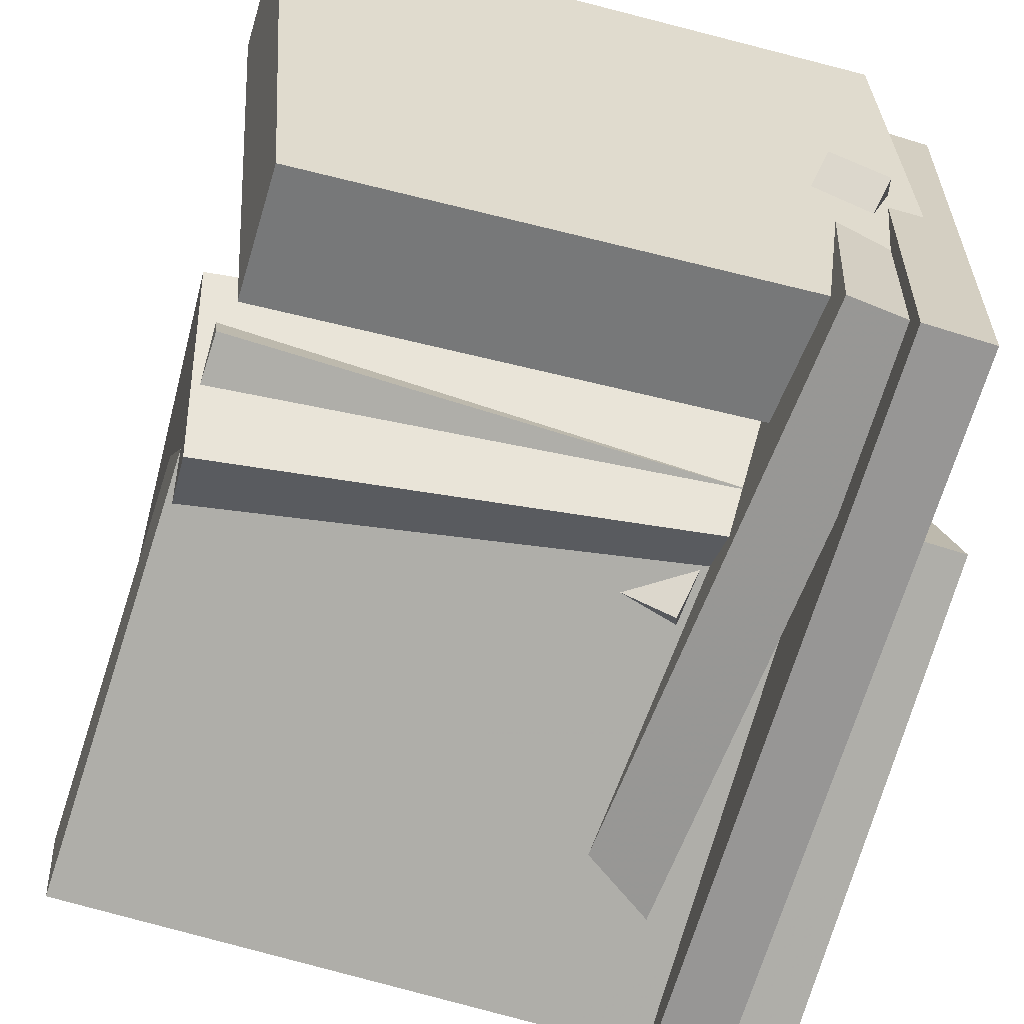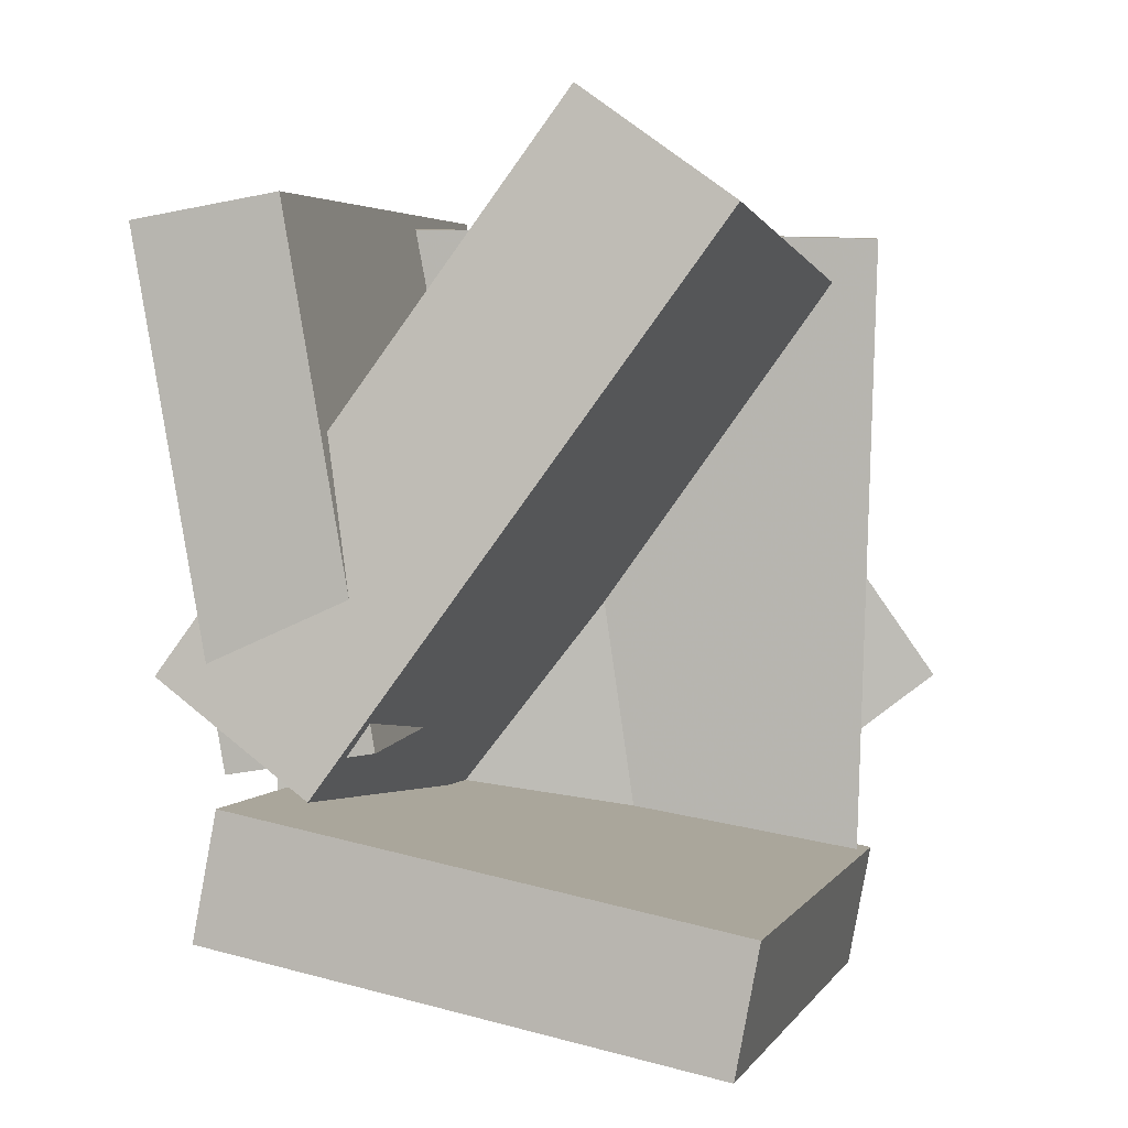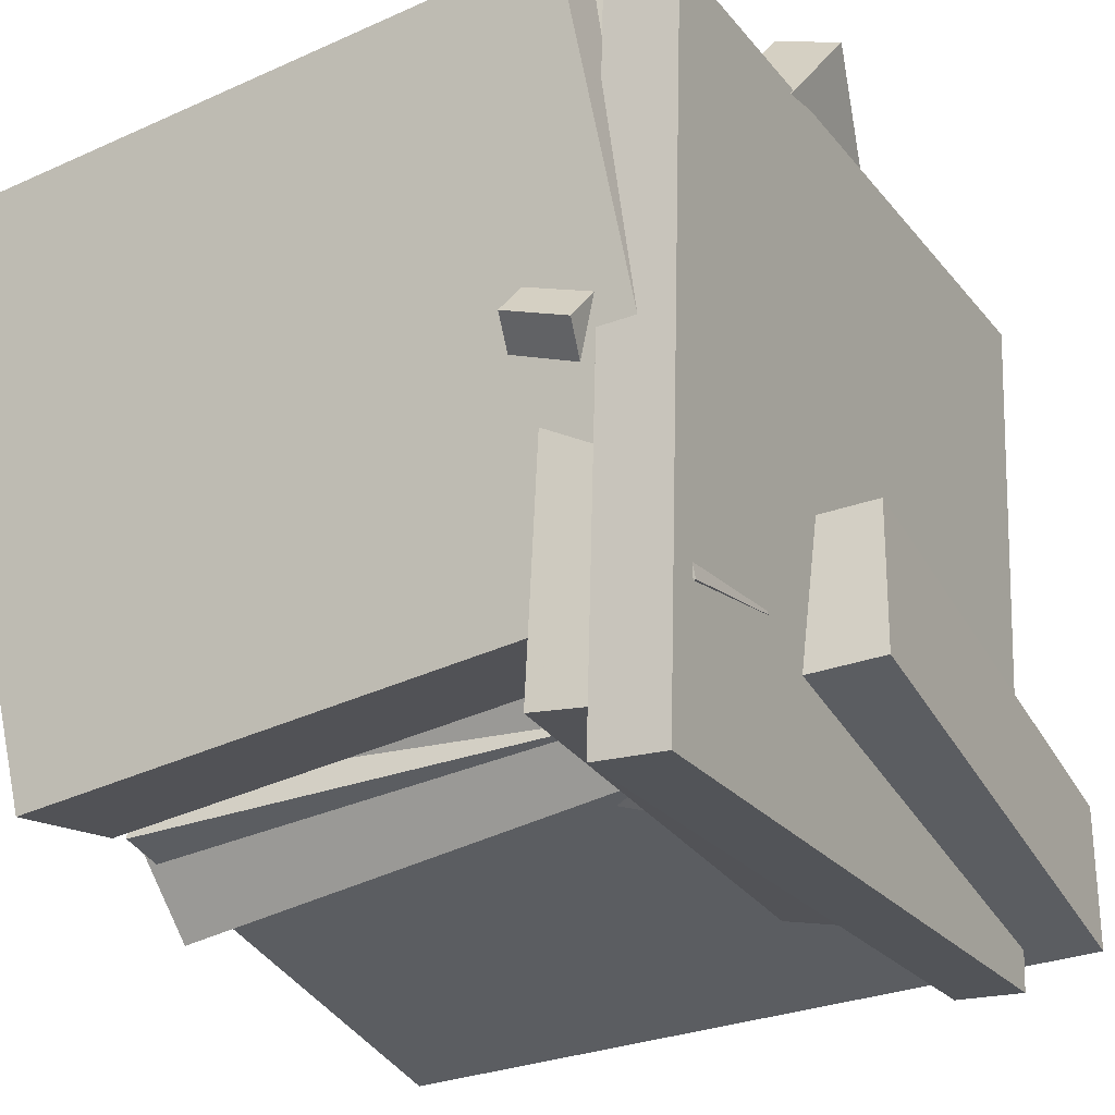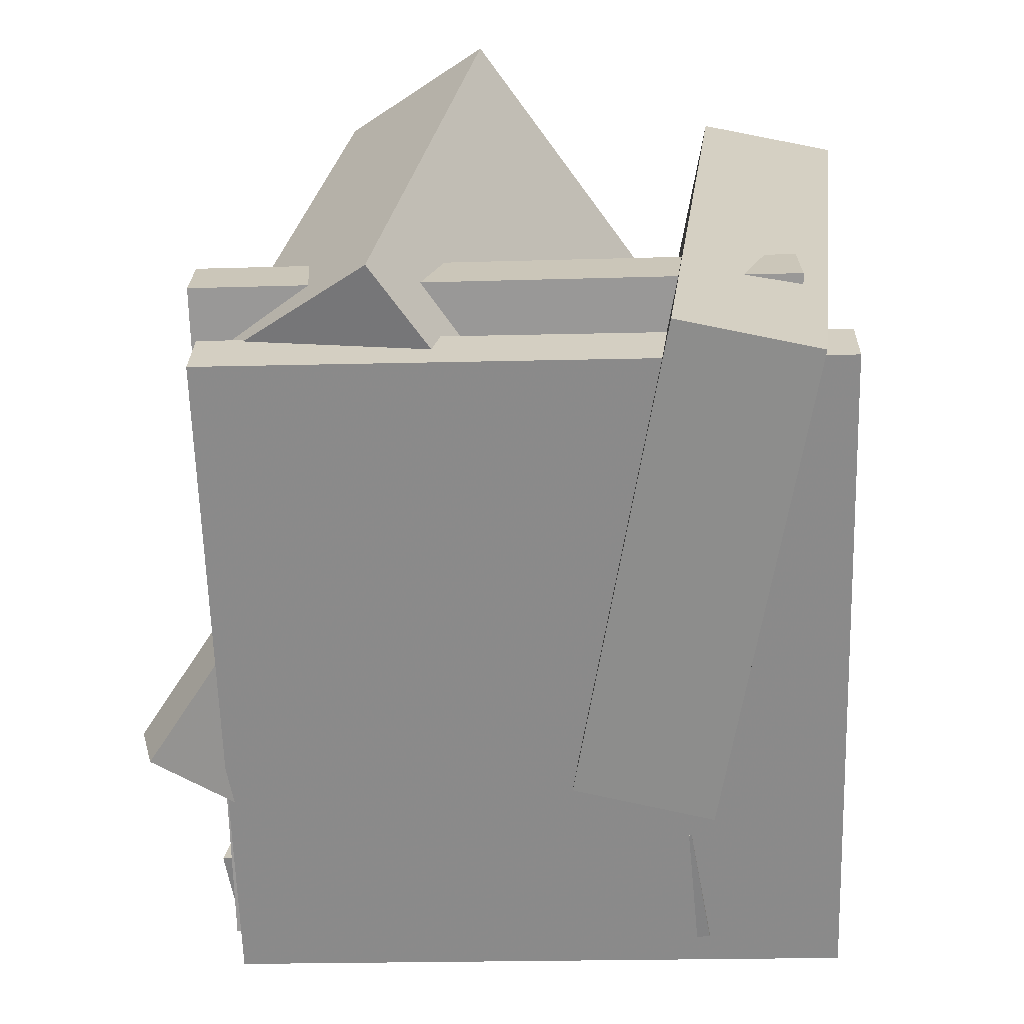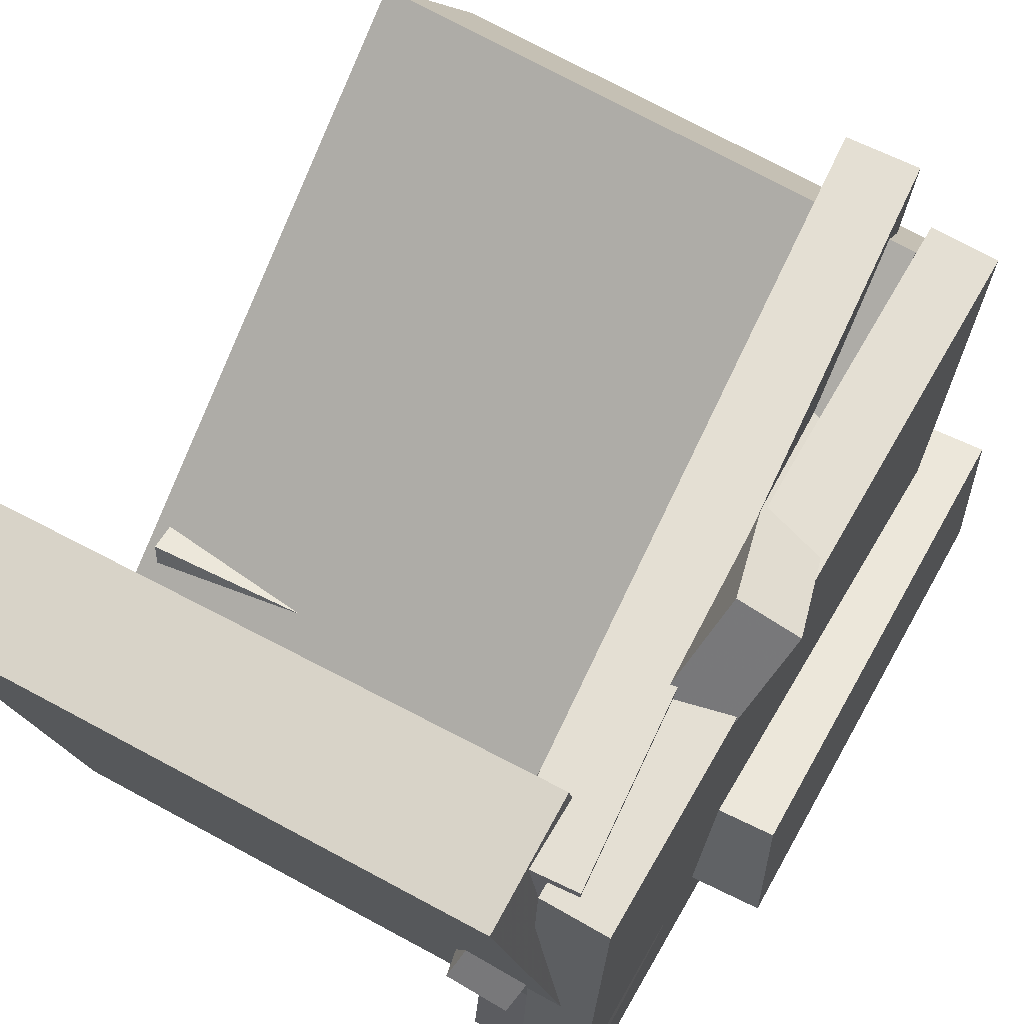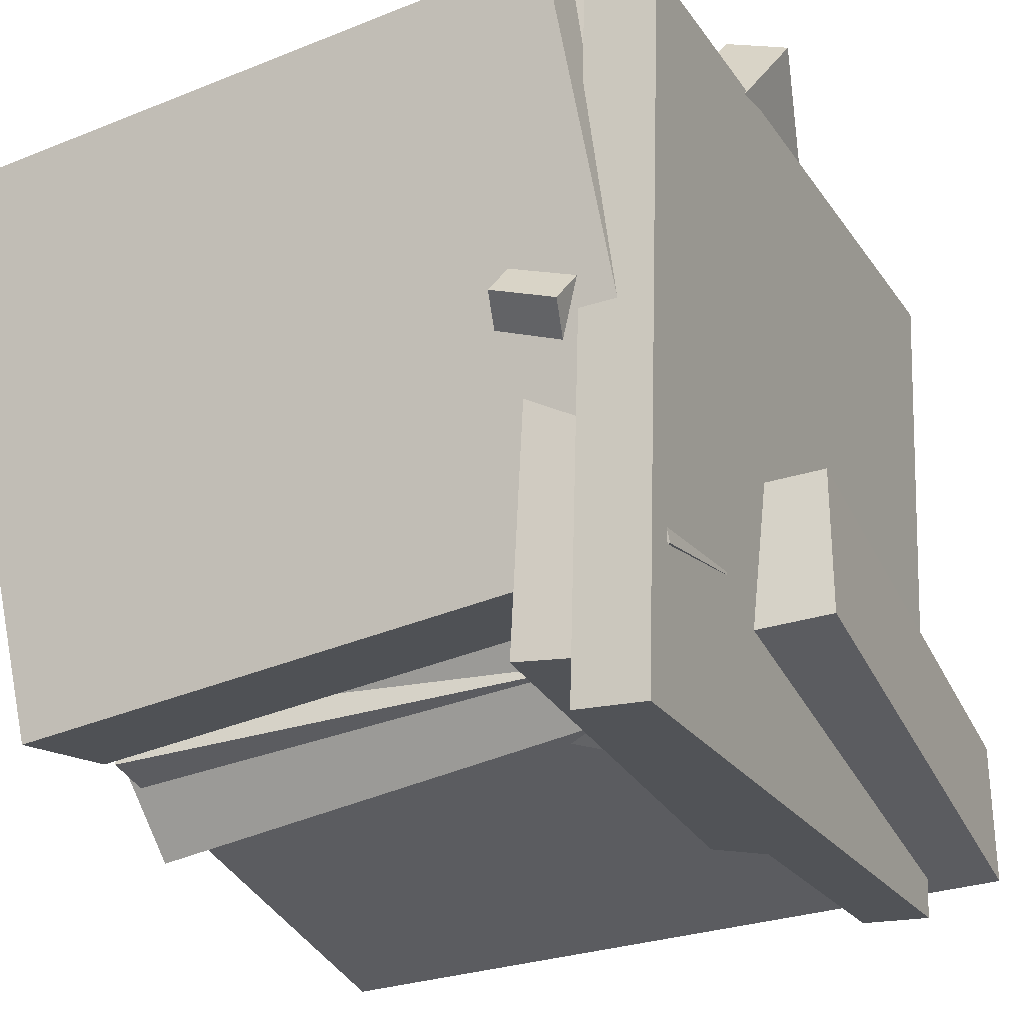
<metadata>
{"format":"obj","ext":"obj","renderer":"f3d","projection":"perspective","resolution":1024,"background":"white","views":[{"elev":-69.1,"azim":162.9,"up":"+Y"},{"elev":3.4,"azim":99.0,"up":"+Z"},{"elev":-25.4,"azim":-152.6,"up":"+Y"},{"elev":25.7,"azim":-86.3,"up":"+Z"},{"elev":64.2,"azim":-150.8,"up":"+Y"},{"elev":-24.7,"azim":-155.7,"up":"+Y"}]}
</metadata>
<code>
v -0.05143 -0.1691 -0.02394
v -0.09897 -0.1844 -0.02189
v -0.1287 0.03138 -0.3212
v -0.1763 0.01608 -0.3192
v -0.1406 0.1388 0.2068
v -0.1882 0.1235 0.2089
v -0.2179 0.3393 -0.09047
v -0.2655 0.324 -0.08842
f 1.0 7.0 5.0
f 1.0 3.0 7.0
f 1.0 4.0 3.0
f 1.0 2.0 4.0
f 3.0 8.0 7.0
f 3.0 4.0 8.0
f 5.0 7.0 8.0
f 5.0 8.0 6.0
f 1.0 5.0 6.0
f 1.0 6.0 2.0
f 2.0 6.0 8.0
f 2.0 8.0 4.0
v -0.2451 0.2593 -0.305
v -0.2511 0.2755 0.2595
v -0.1923 0.2616 -0.3045
v -0.1983 0.2777 0.26
v -0.2232 -0.2566 -0.29
v -0.2293 -0.2404 0.2745
v -0.1704 -0.2543 -0.2895
v -0.1765 -0.2382 0.275
f 9.0 15.0 13.0
f 9.0 11.0 15.0
f 9.0 12.0 11.0
f 9.0 10.0 12.0
f 11.0 16.0 15.0
f 11.0 12.0 16.0
f 13.0 15.0 16.0
f 13.0 16.0 14.0
f 9.0 13.0 14.0
f 9.0 14.0 10.0
f 10.0 14.0 16.0
f 10.0 16.0 12.0
v -0.2099 -0.1753 -0.1002
v -0.2182 0.1393 0.3338
v -0.187 -0.05269 -0.1886
v -0.1954 0.2619 0.2454
v 0.2567 -0.2281 -0.05297
v 0.2484 0.0865 0.3811
v 0.2795 -0.1055 -0.1414
v 0.2712 0.2091 0.2926
f 17.0 23.0 21.0
f 17.0 19.0 23.0
f 17.0 20.0 19.0
f 17.0 18.0 20.0
f 19.0 24.0 23.0
f 19.0 20.0 24.0
f 21.0 23.0 24.0
f 21.0 24.0 22.0
f 17.0 21.0 22.0
f 17.0 22.0 18.0
f 18.0 22.0 24.0
f 18.0 24.0 20.0
v -0.2303 -0.1261 -0.1648
v -0.1791 0.2861 -0.2405
v -0.2299 -0.1451 -0.2676
v -0.1788 0.2672 -0.3433
v 0.2506 -0.1835 -0.1524
v 0.3017 0.2287 -0.2282
v 0.2509 -0.2025 -0.2552
v 0.3021 0.2097 -0.331
f 25.0 31.0 29.0
f 25.0 27.0 31.0
f 25.0 28.0 27.0
f 25.0 26.0 28.0
f 27.0 32.0 31.0
f 27.0 28.0 32.0
f 29.0 31.0 32.0
f 29.0 32.0 30.0
f 25.0 29.0 30.0
f 25.0 30.0 26.0
f 26.0 30.0 32.0
f 26.0 32.0 28.0
v -0.287 -0.1428 -0.1117
v -0.2807 -0.2108 0.2982
v -0.2799 -0.02685 -0.0926
v -0.2736 -0.09486 0.3173
v 0.259 -0.1737 -0.1252
v 0.2653 -0.2417 0.2846
v 0.266 -0.05781 -0.1061
v 0.2723 -0.1258 0.3038
f 33.0 39.0 37.0
f 33.0 35.0 39.0
f 33.0 36.0 35.0
f 33.0 34.0 36.0
f 35.0 40.0 39.0
f 35.0 36.0 40.0
f 37.0 39.0 40.0
f 37.0 40.0 38.0
f 33.0 37.0 38.0
f 33.0 38.0 34.0
f 34.0 38.0 40.0
f 34.0 40.0 36.0
v -0.1846 -0.2174 -0.2785
v -0.216 0.2697 -0.2913
v -0.1272 -0.2138 -0.2829
v -0.1586 0.2733 -0.2957
v -0.1404 -0.1992 0.307
v -0.1719 0.2879 0.2942
v -0.08304 -0.1956 0.3025
v -0.1145 0.2915 0.2898
f 41.0 47.0 45.0
f 41.0 43.0 47.0
f 41.0 44.0 43.0
f 41.0 42.0 44.0
f 43.0 48.0 47.0
f 43.0 44.0 48.0
f 45.0 47.0 48.0
f 45.0 48.0 46.0
f 41.0 45.0 46.0
f 41.0 46.0 42.0
f 42.0 46.0 48.0
f 42.0 48.0 44.0

</code>
